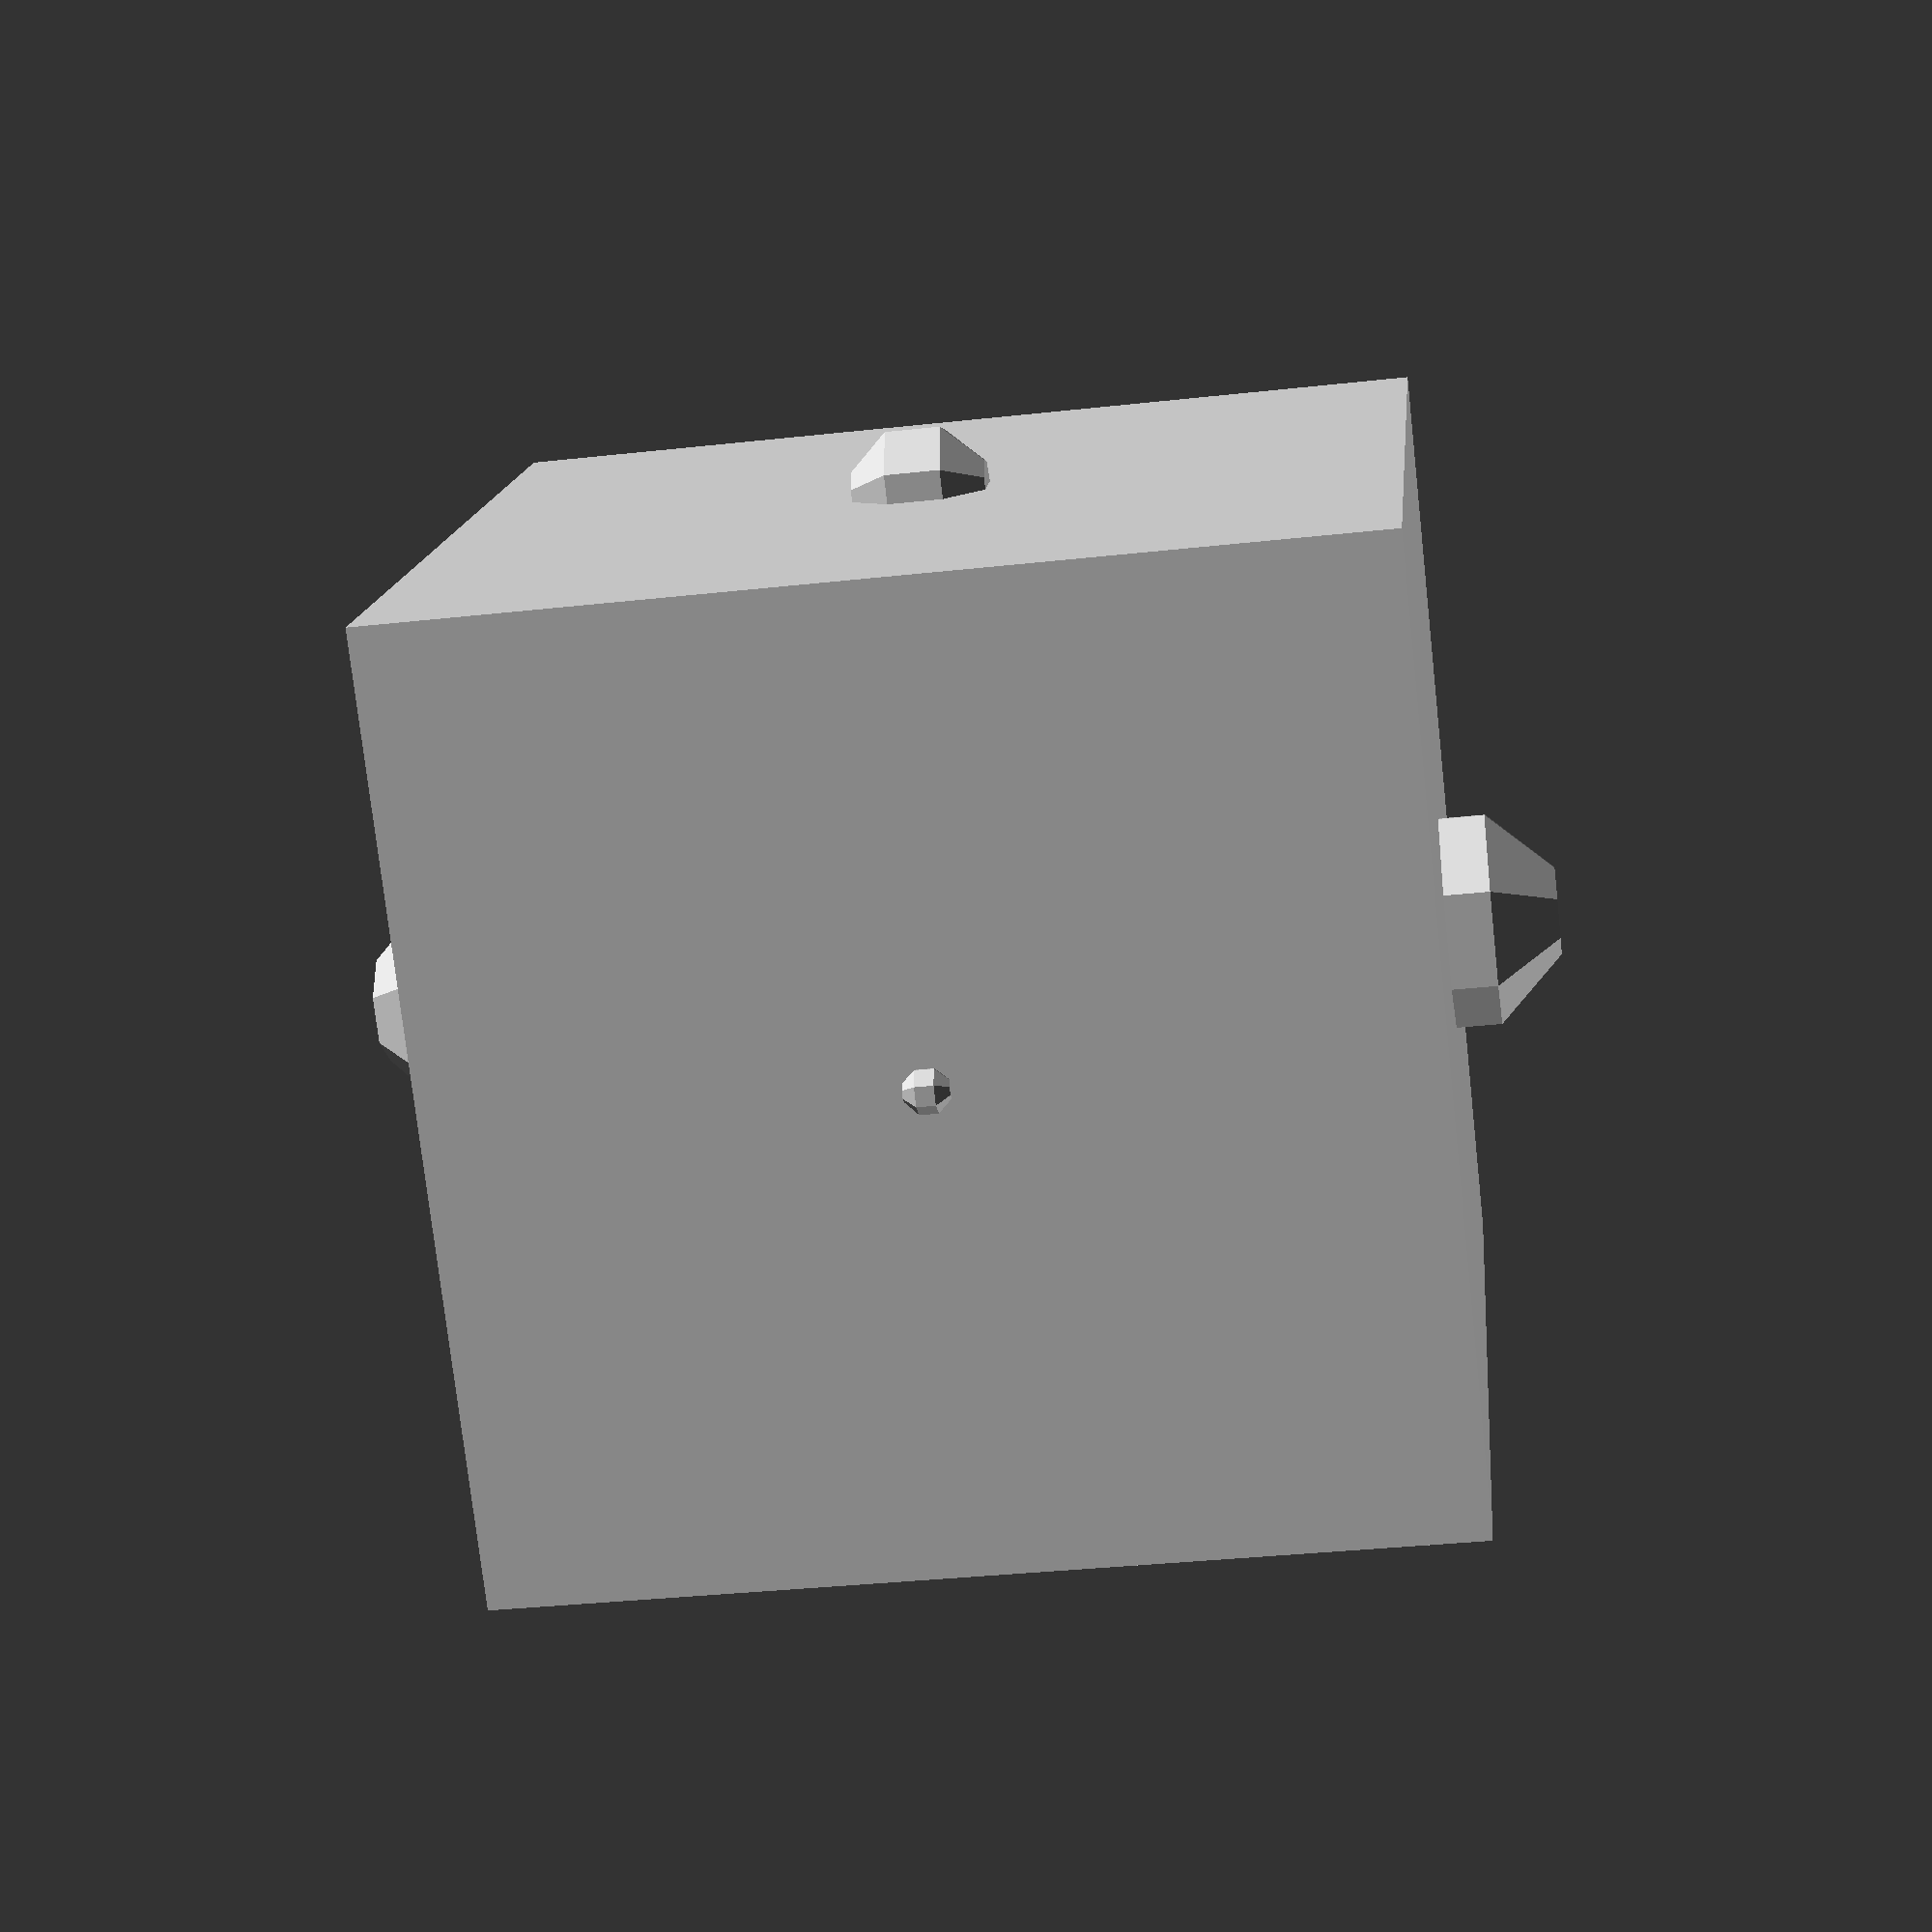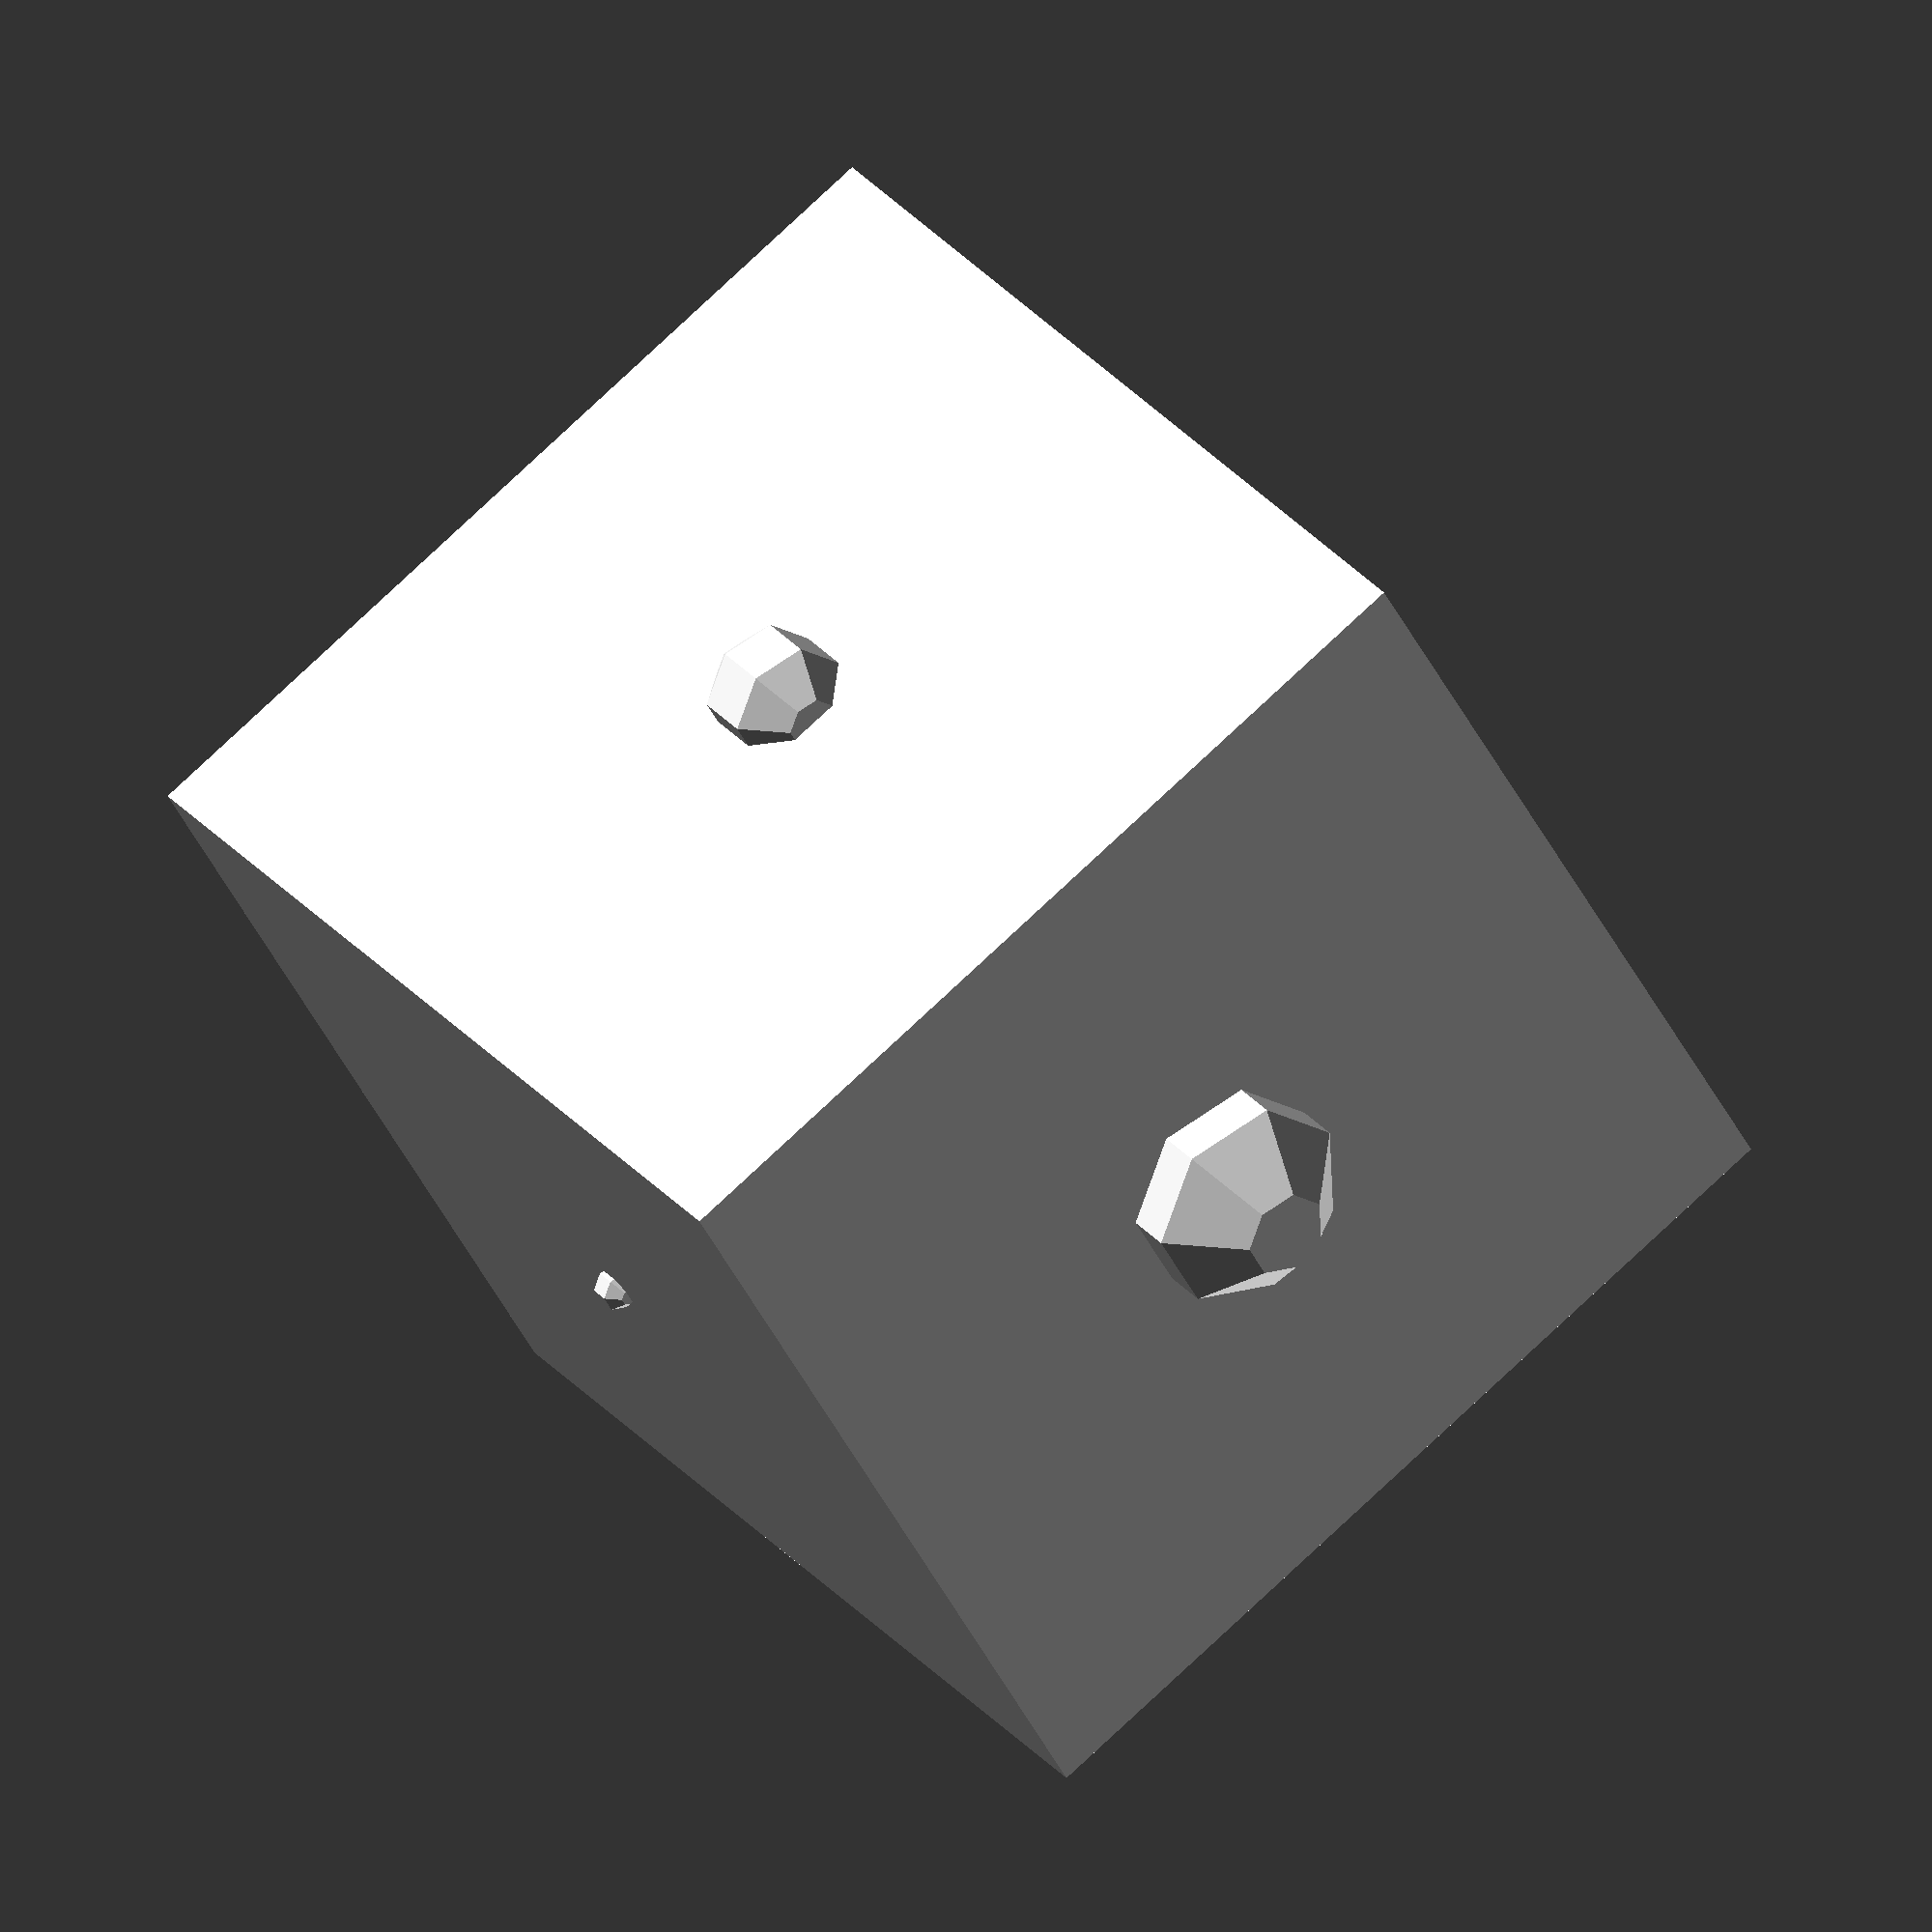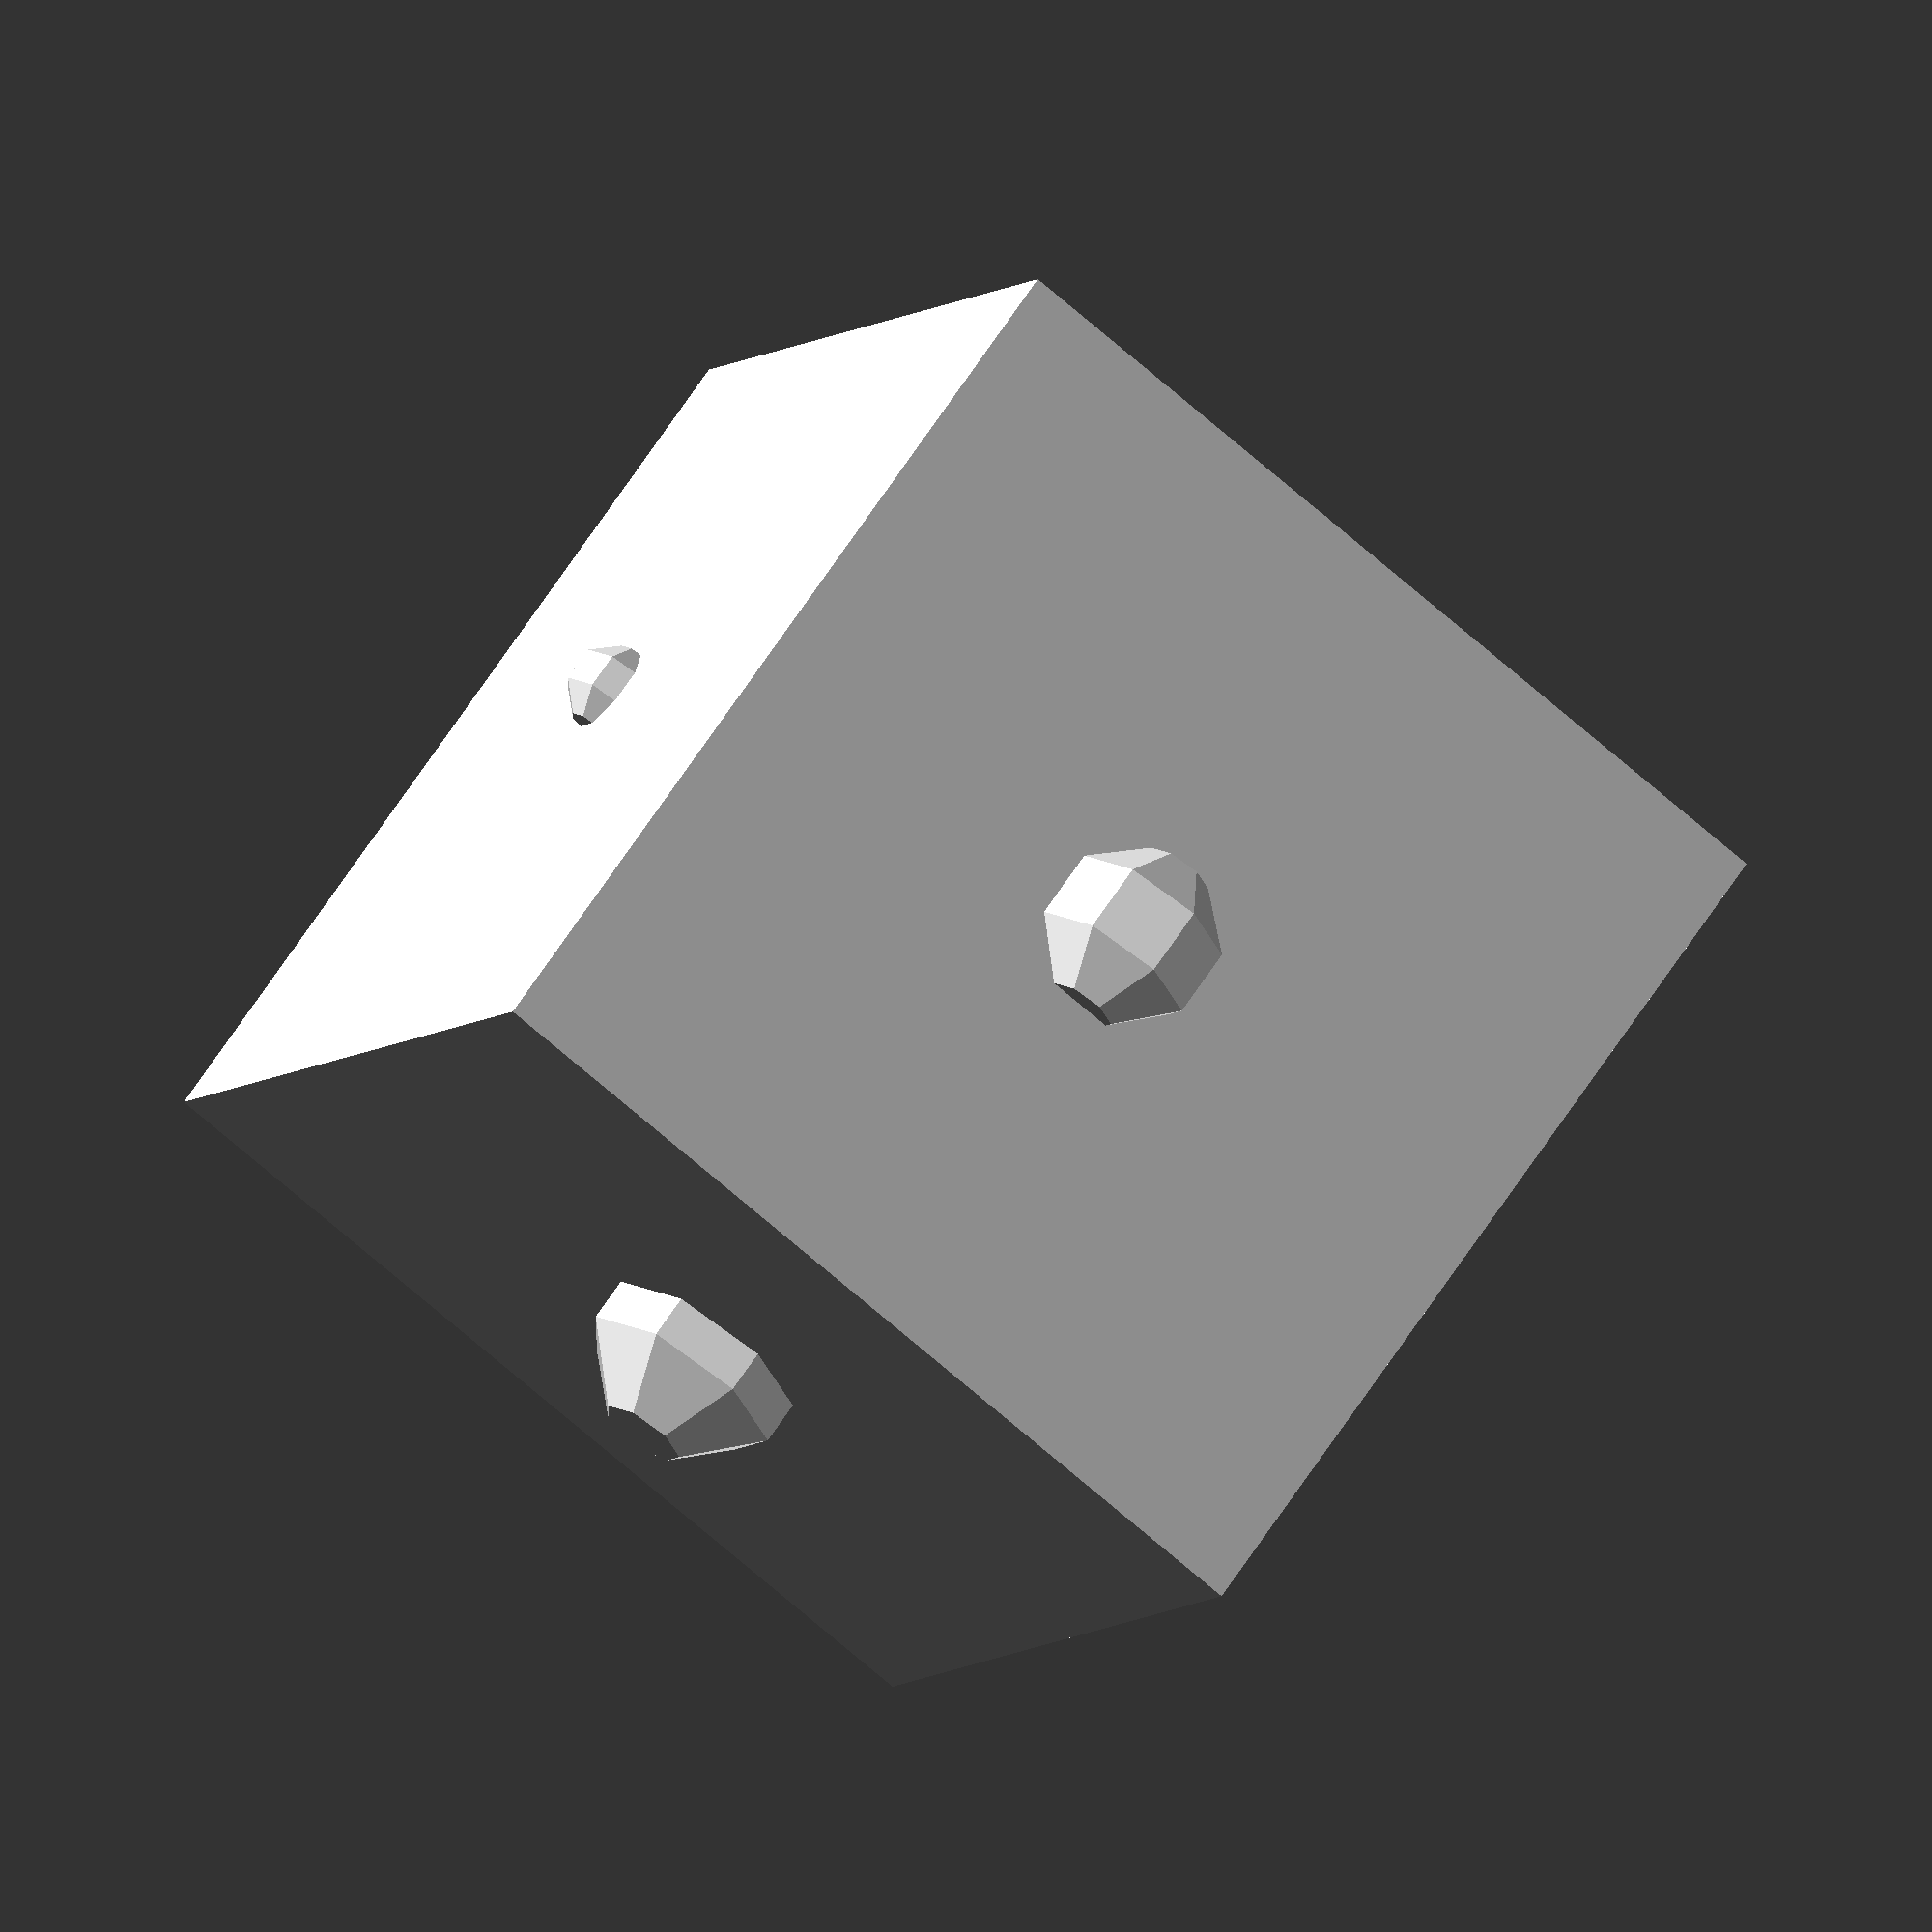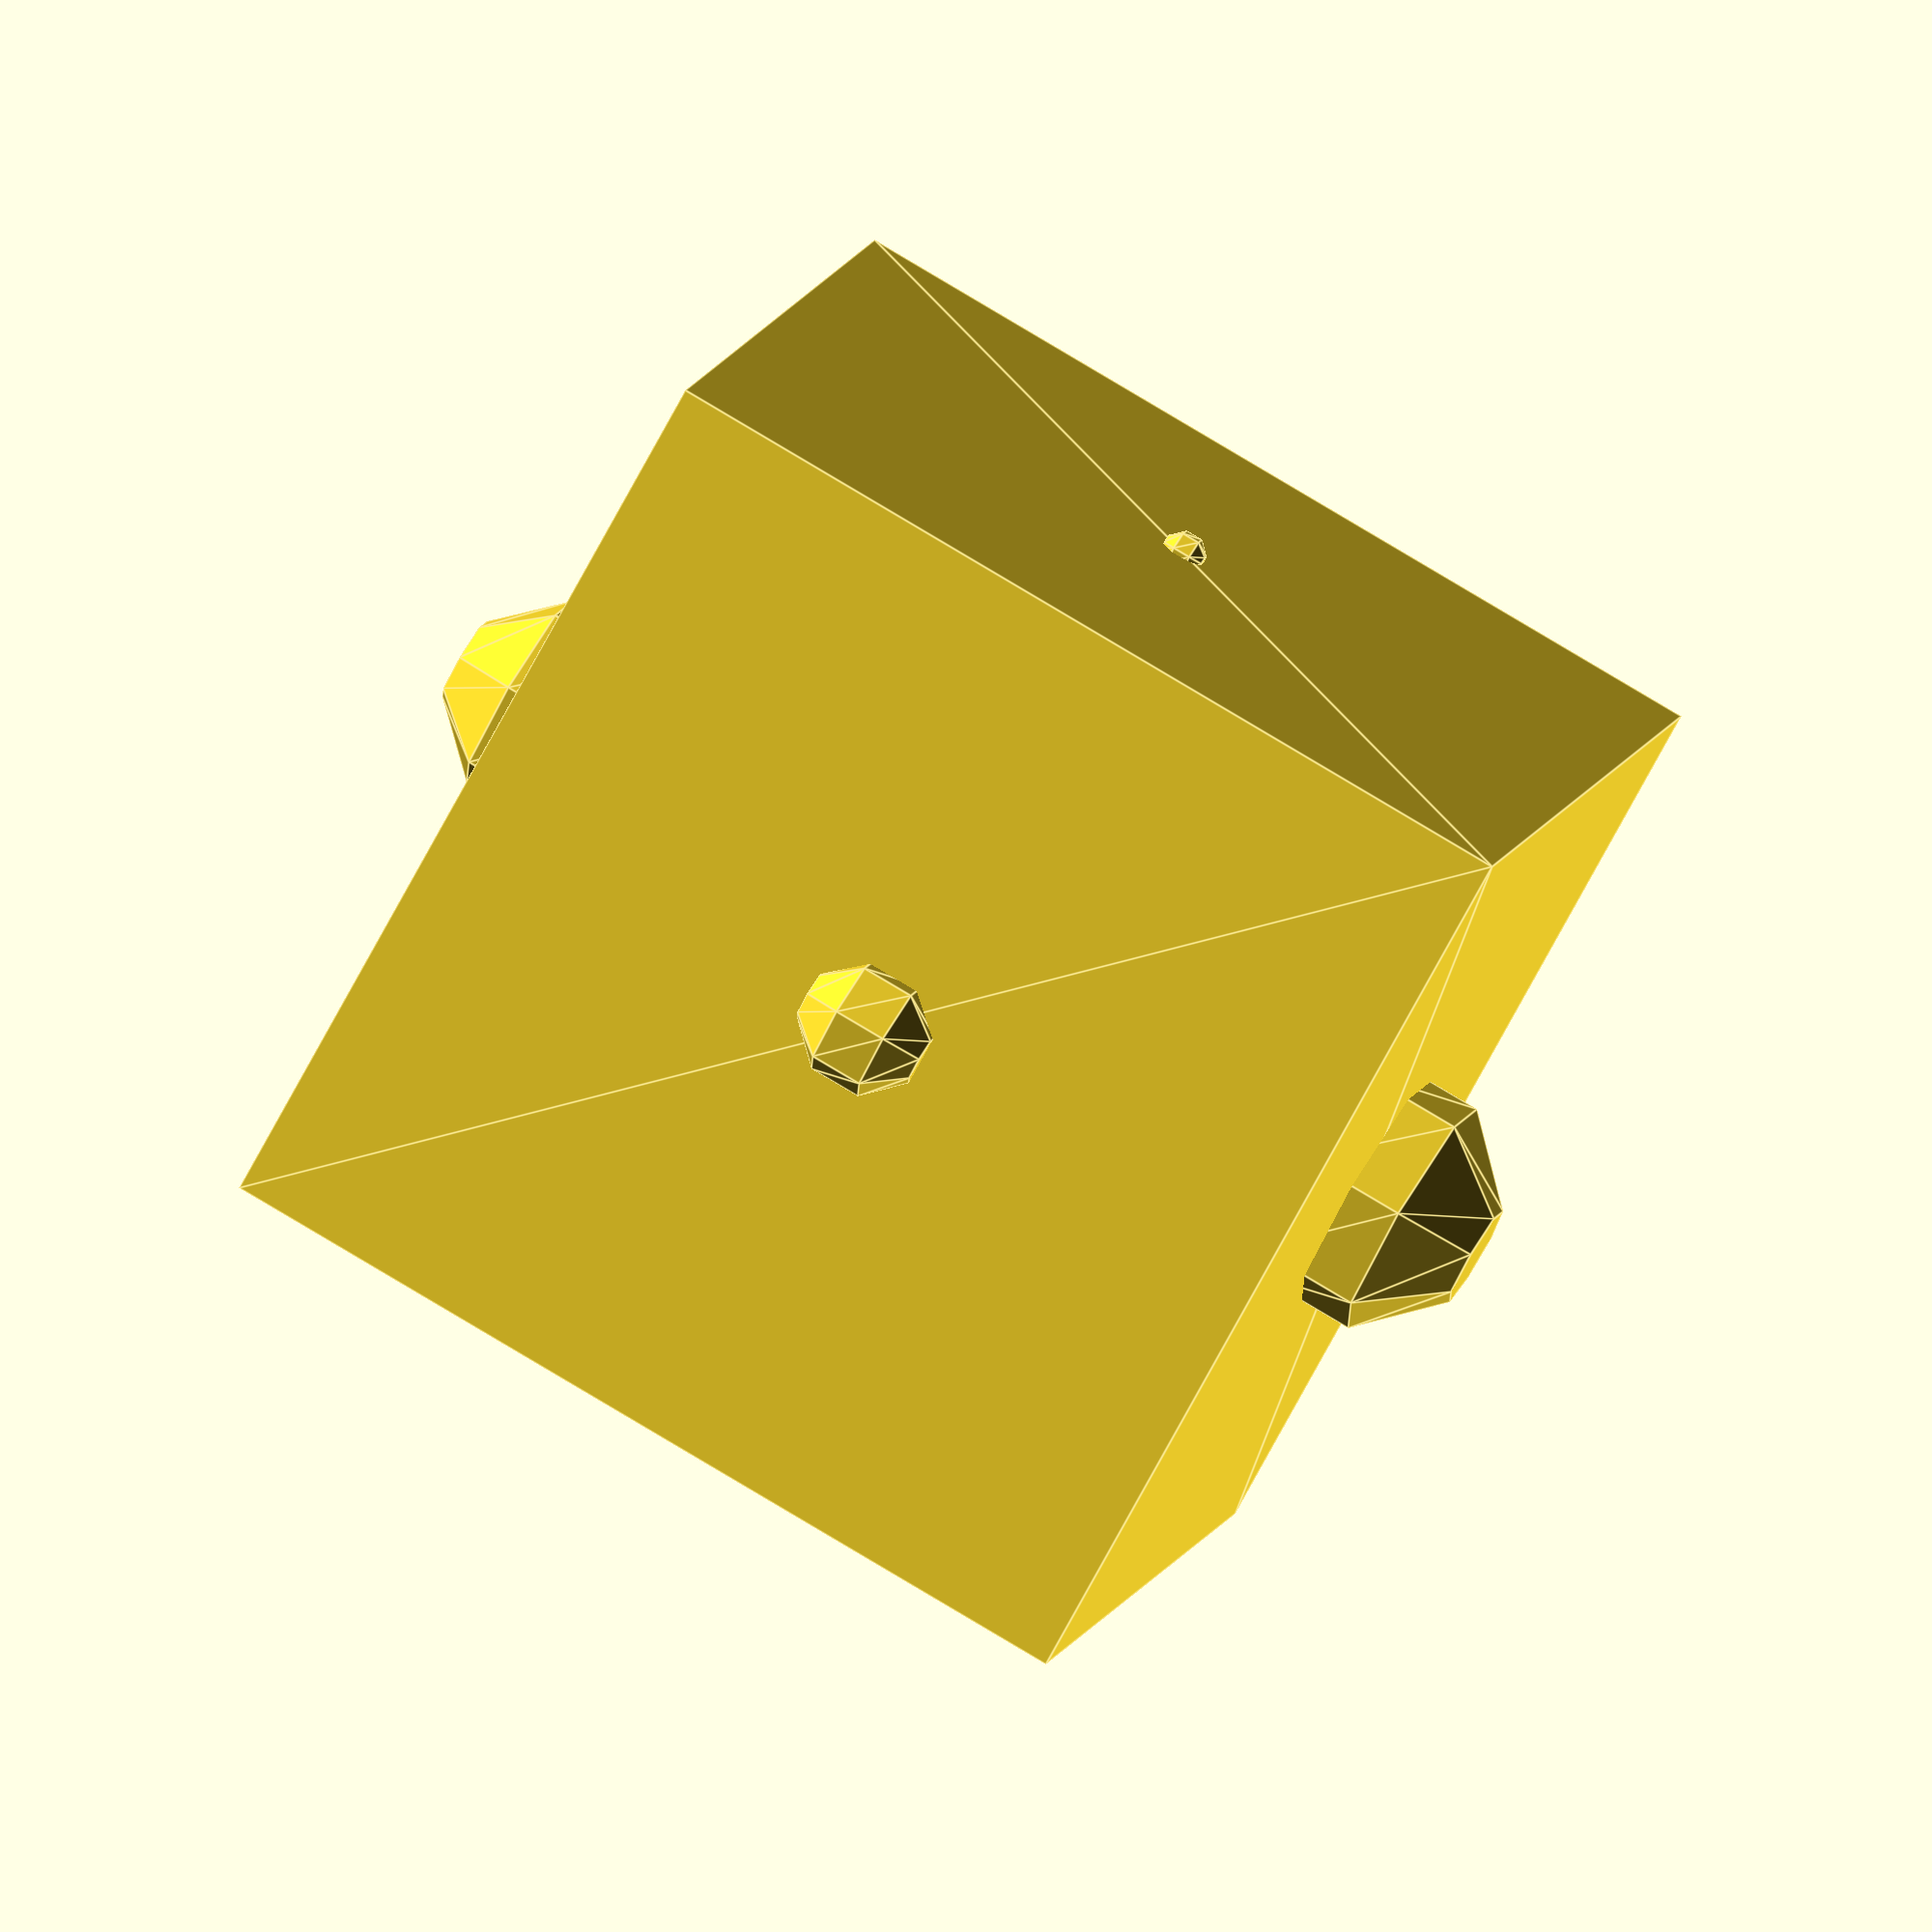
<openscad>
$fn=7;
union()
{
	hull()
	{
		hull()
		{
			translate([0,0,0])
			{
				rotate(0,[0,0,1])
				{
					cube([3,3,3]);
				}
			}
			translate([0,17,0])
			{
				rotate(0,[0,0,1])
				{
					cube([3,3,3]);
				}
			}
			translate([17,17,0])
			{
				rotate(0,[0,0,1])
				{
					cube([3,3,3]);
				}
			}
			translate([17,0,0])
			{
				rotate(0,[0,0,1])
				{
					cube([3,3,3]);
				}
			}
		}
		hull()
		{
			translate([0,0,17])
			{
				rotate(0,[0,0,1])
				{
					cube([3,3,3]);
				}
			}
			translate([0,17,17])
			{
				rotate(0,[0,0,1])
				{
					cube([3,3,3]);
				}
			}
			translate([17,17,17])
			{
				rotate(0,[0,0,1])
				{
					cube([3,3,3]);
				}
			}
			translate([17,0,17])
			{
				rotate(0,[0,0,1])
				{
					cube([3,3,3]);
				}
			}
		}
	}
	translate([0,10,10])
	{
		rotate(0,[0,0,1])
		{
			sphere(d=1);
		}
	}
	translate([20,10,10])
	{
		rotate(0,[0,0,1])
		{
			sphere(d=2);
		}
	}
	translate([10,0,10])
	{
		rotate(0,[0,0,1])
		{
			sphere(d=3);
		}
	}
	translate([10,20,10])
	{
		rotate(0,[0,0,1])
		{
			sphere(d=4);
		}
	}
	translate([10,10,0])
	{
		rotate(0,[0,0,1])
		{
			sphere(d=5);
		}
	}
	translate([10,10,20])
	{
		rotate(0,[0,0,1])
		{
			sphere(d=6);
		}
	}
}

</openscad>
<views>
elev=215.4 azim=50.0 roll=81.7 proj=p view=solid
elev=146.8 azim=28.2 roll=34.4 proj=o view=solid
elev=290.4 azim=335.1 roll=213.9 proj=o view=wireframe
elev=100.6 azim=337.0 roll=239.0 proj=o view=edges
</views>
